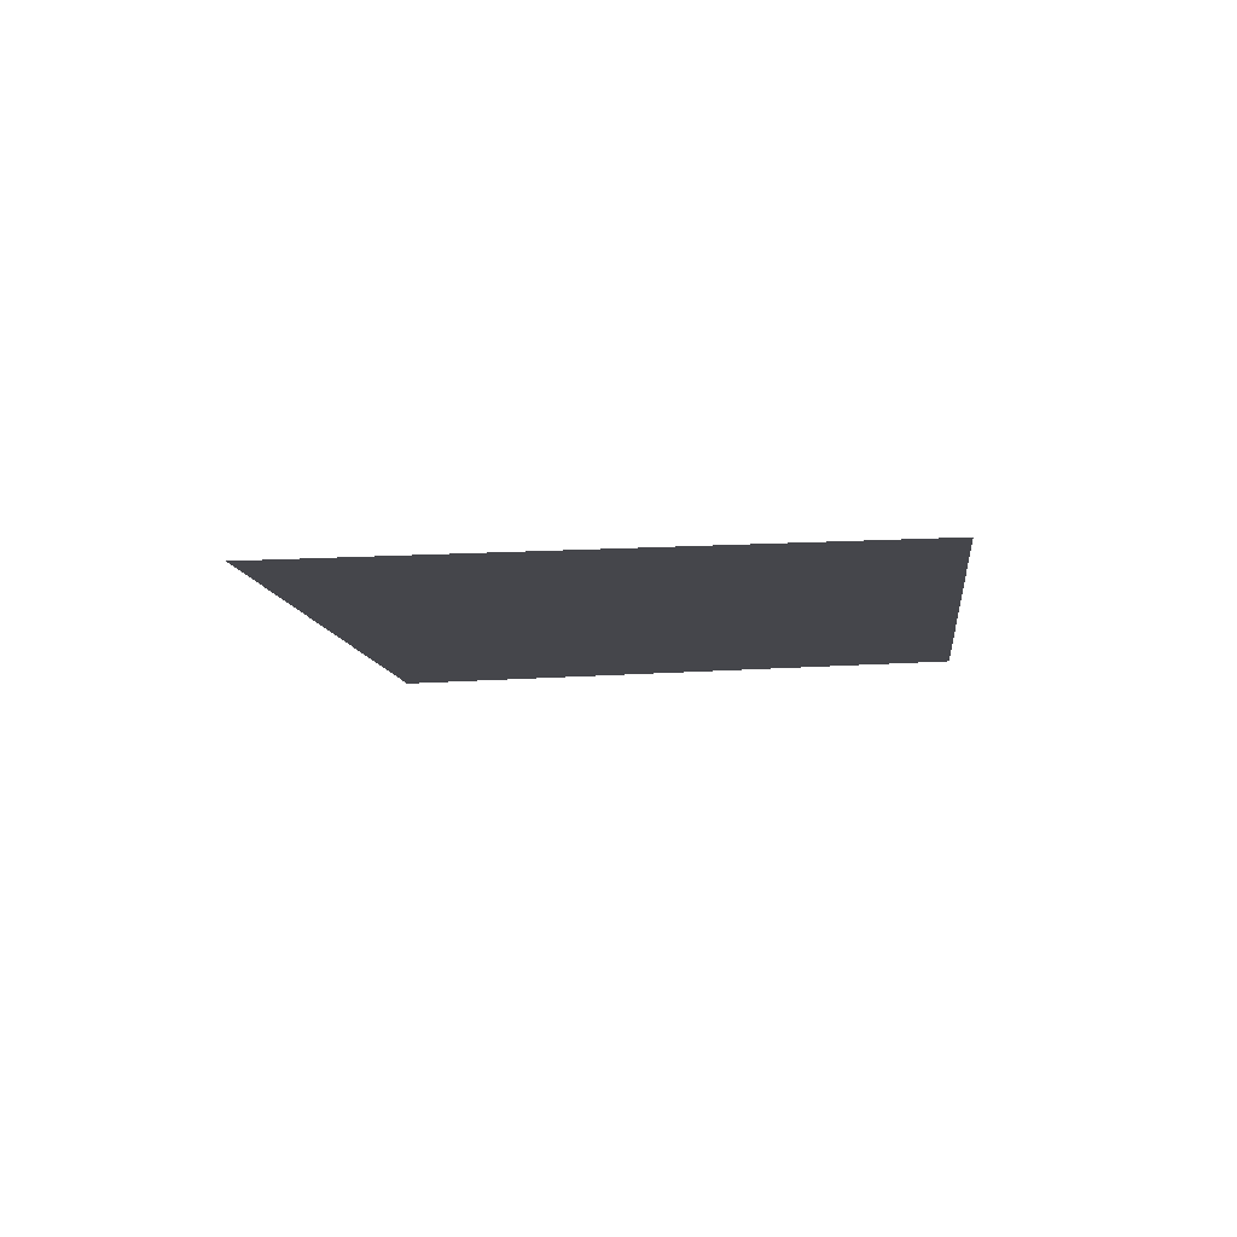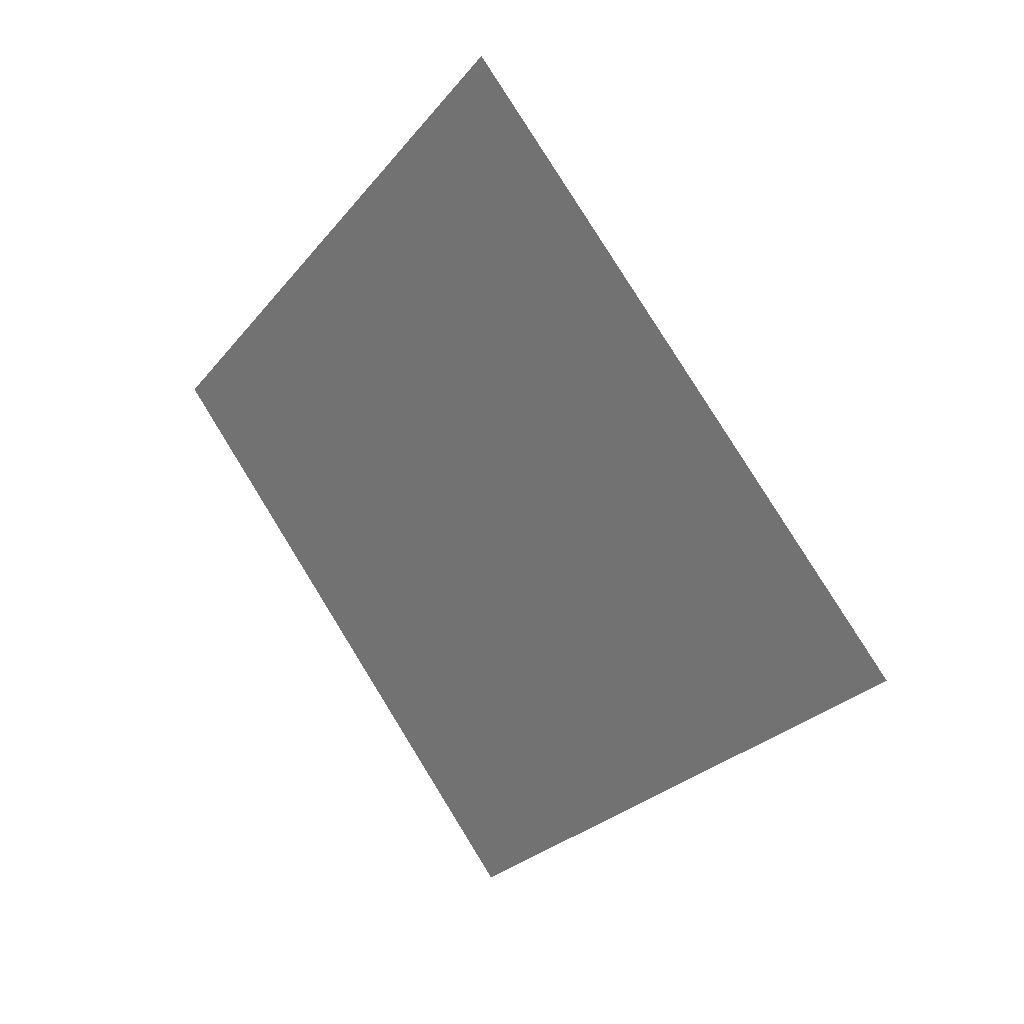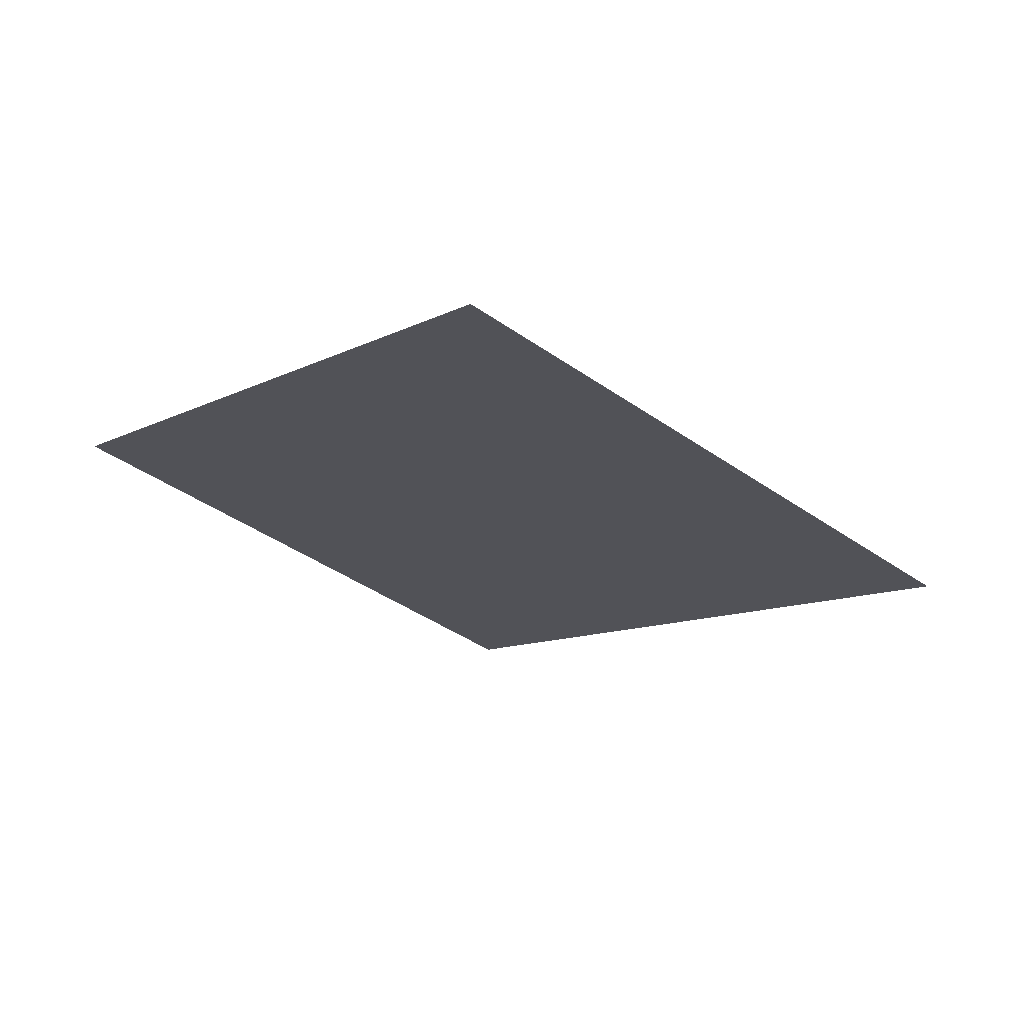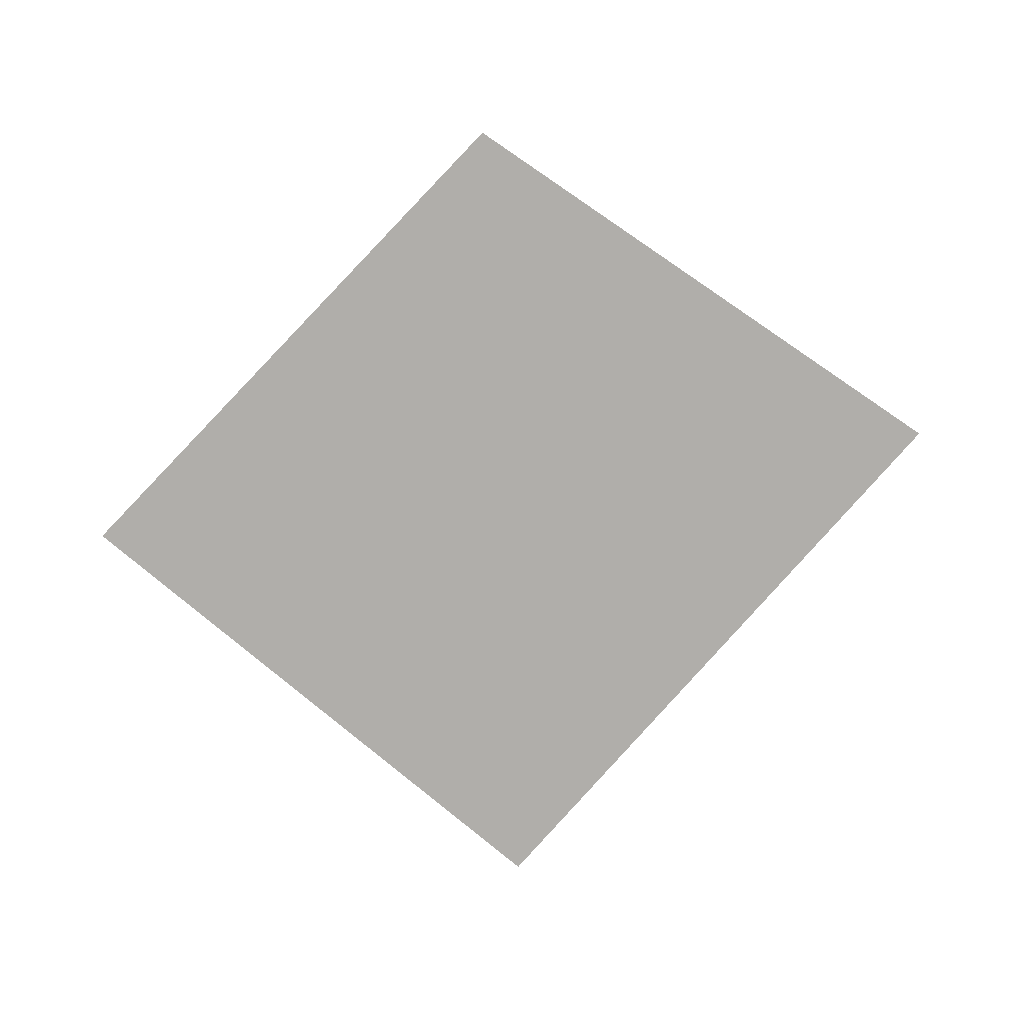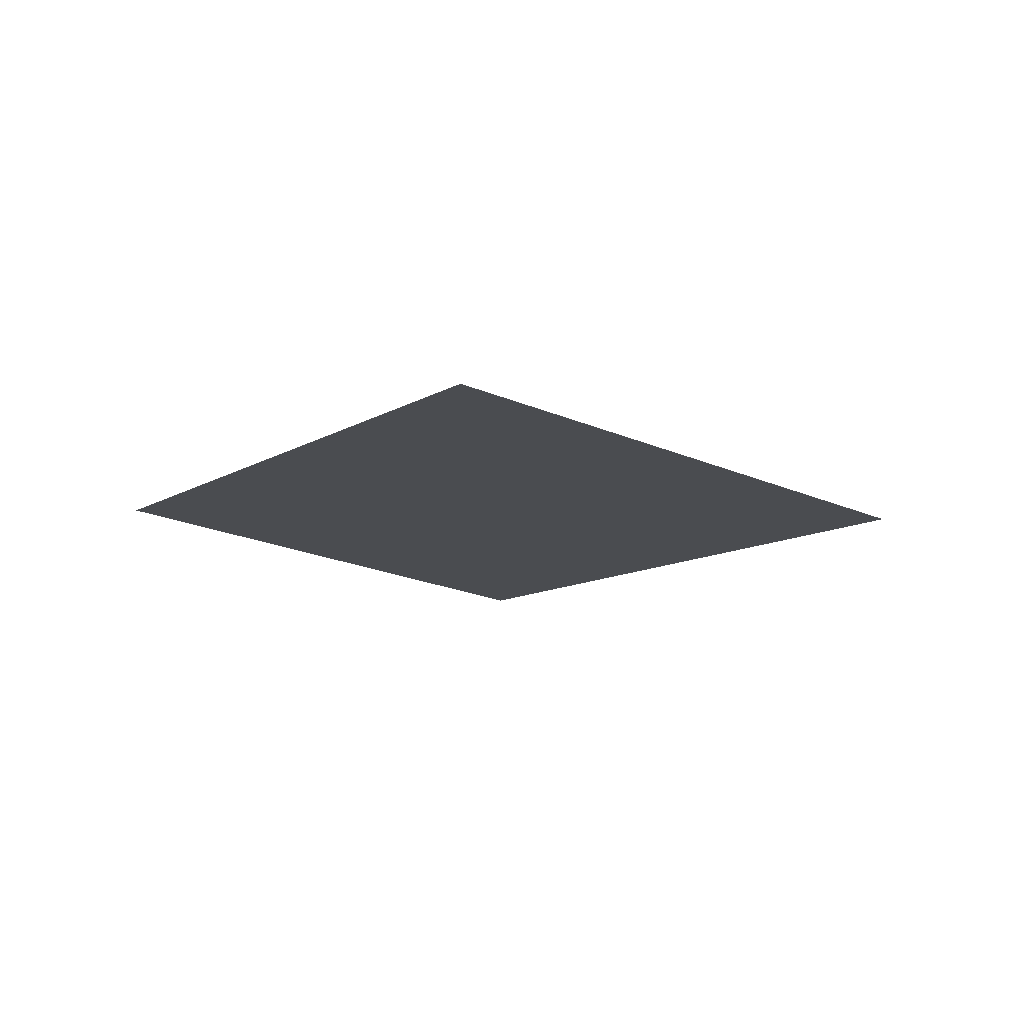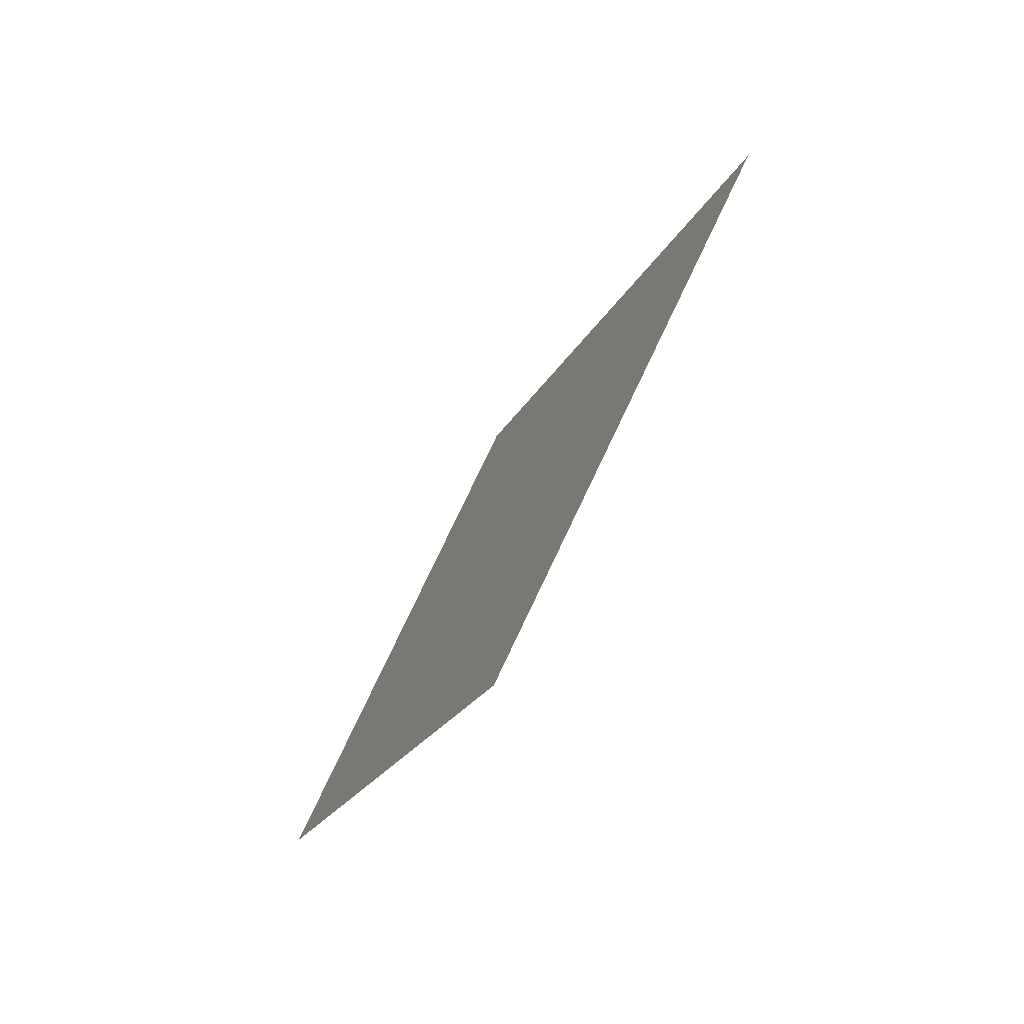
<metadata>
{"format":"obj","ext":"obj","renderer":"f3d","projection":"perspective","resolution":1024,"background":"white","views":[{"elev":-10.1,"azim":-33.9,"up":"+Z"},{"elev":28.3,"azim":-144.5,"up":"+Y"},{"elev":69.0,"azim":-171.4,"up":"+Y"},{"elev":-77.8,"azim":96.9,"up":"+Z"},{"elev":-14.8,"azim":-178.4,"up":"+Z"},{"elev":-75.2,"azim":-121.8,"up":"+Y"}]}
</metadata>
<code>
o Map 870 - Npc 50363: Krax'ik
v 1231 739 0
v 1303 672 0
v 1304 820 0
v 1366 749 0
f 1 3 4 2

</code>
